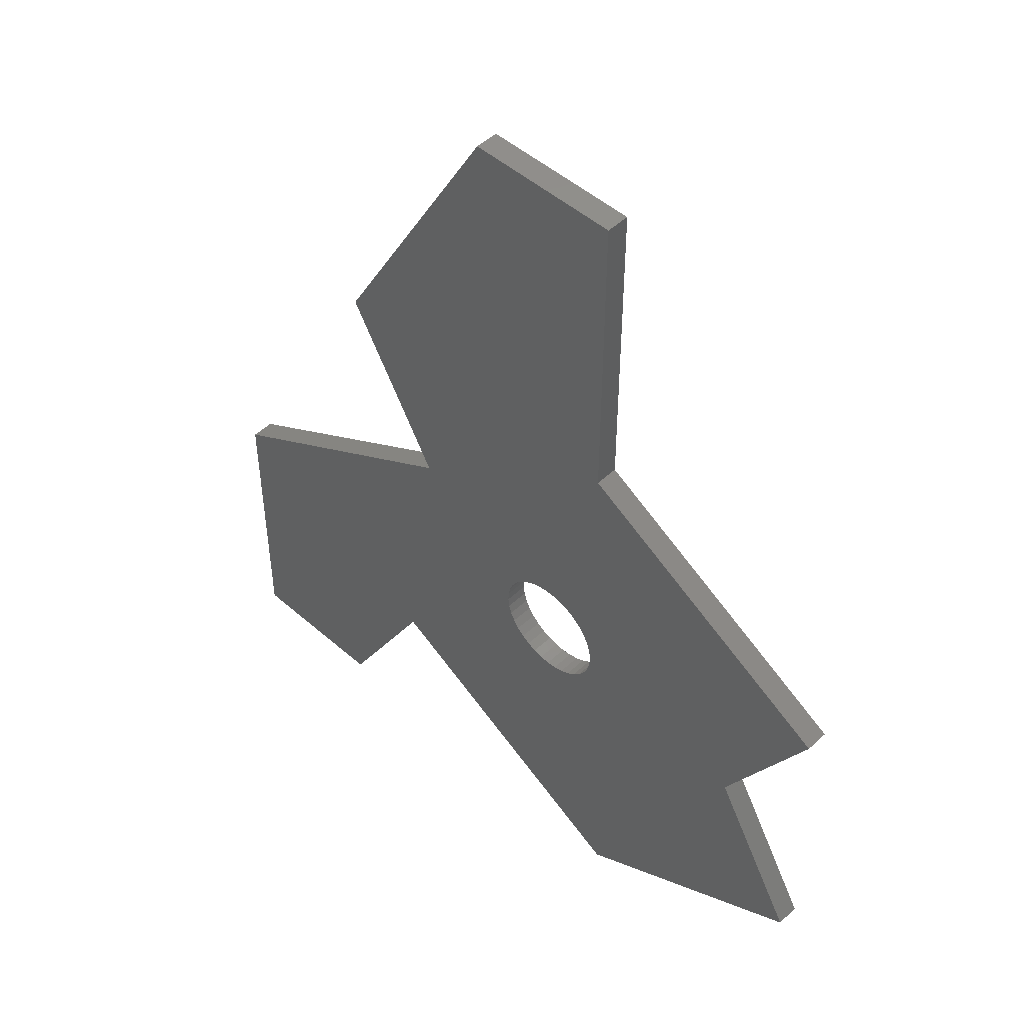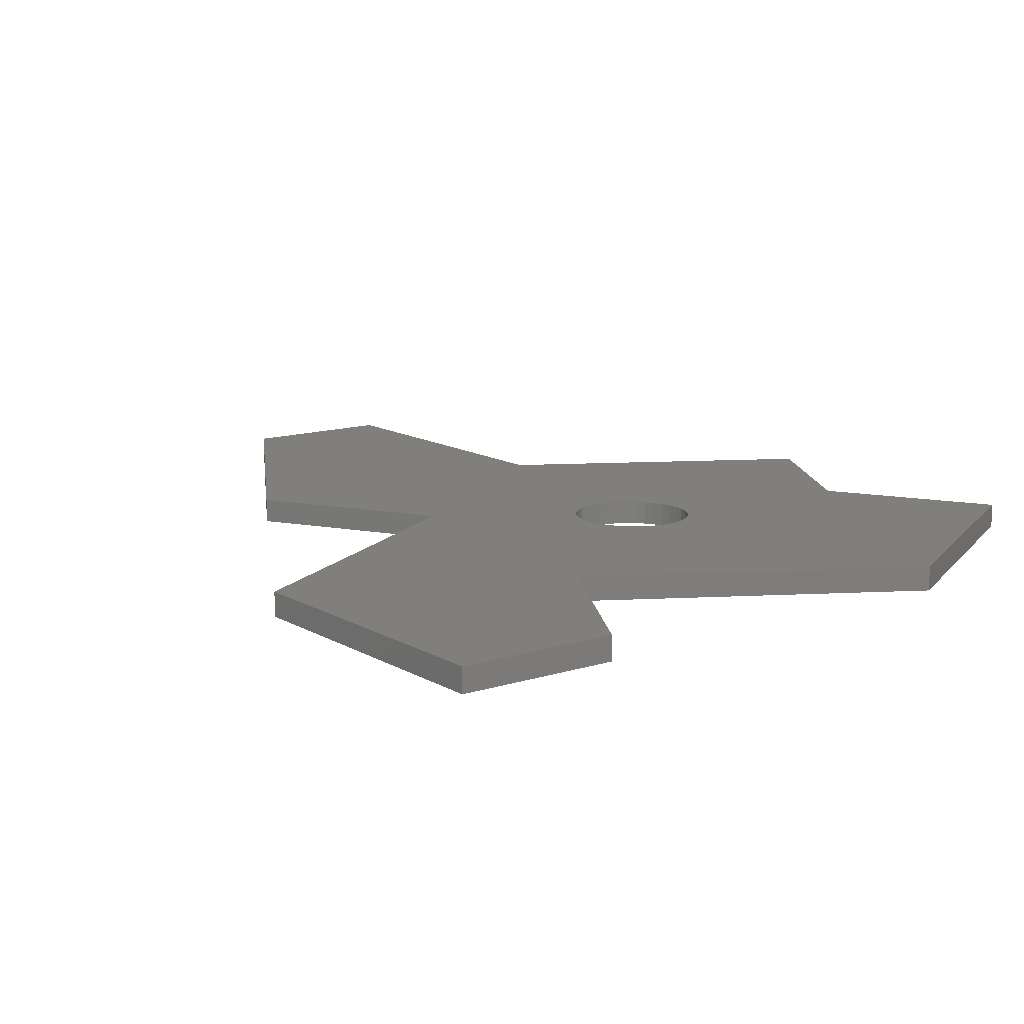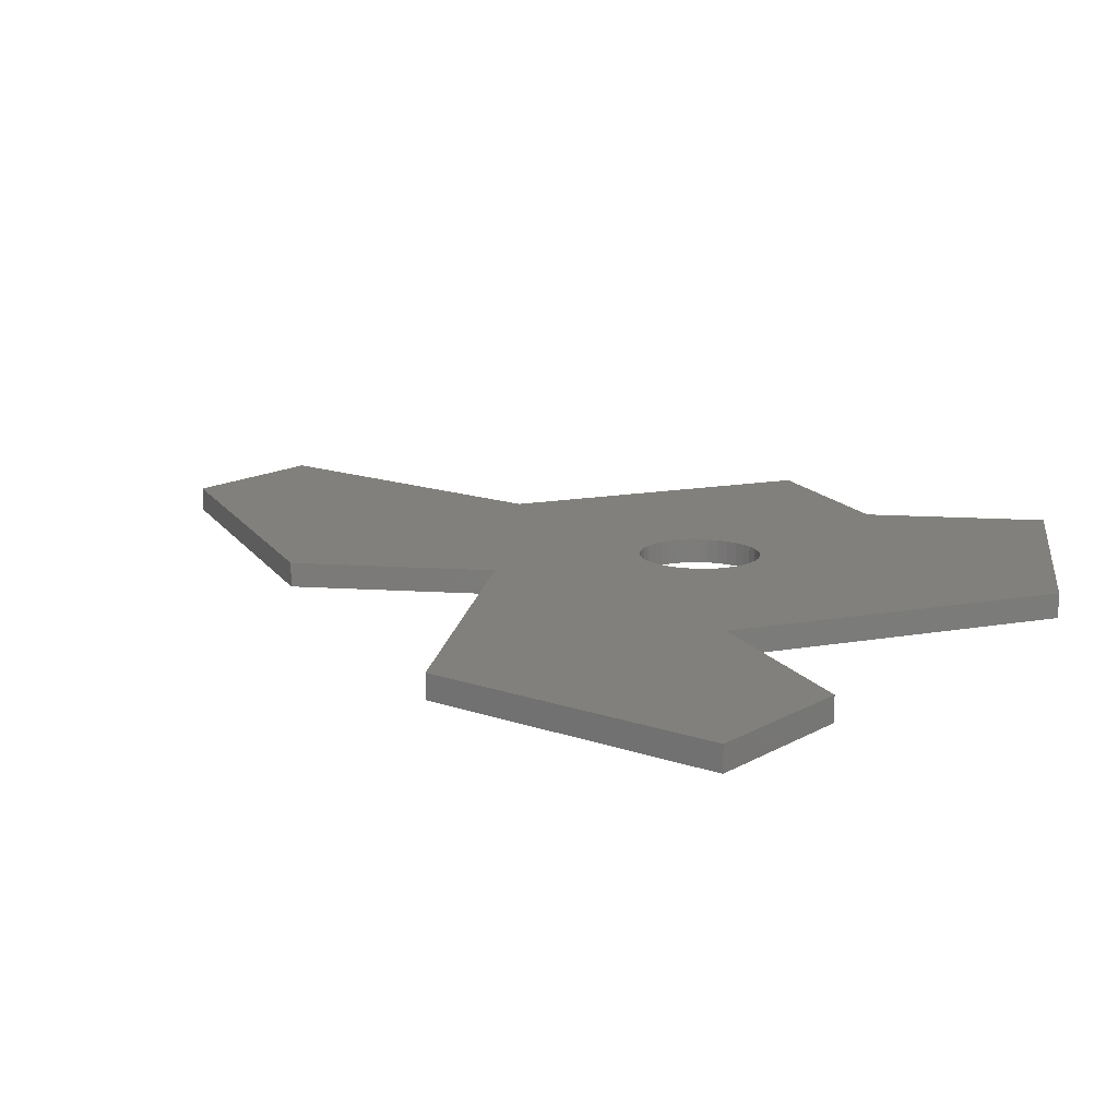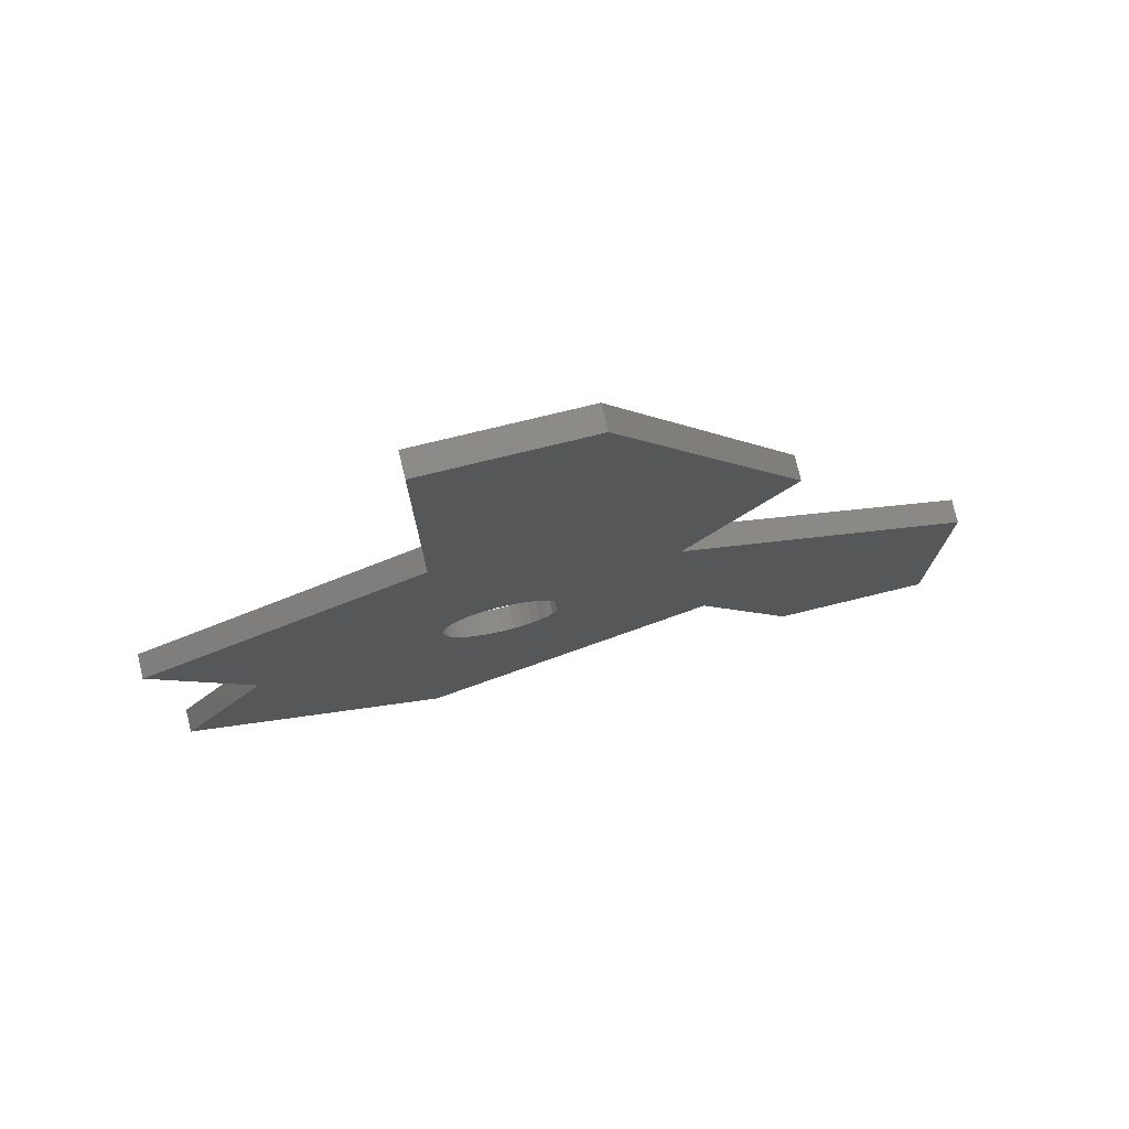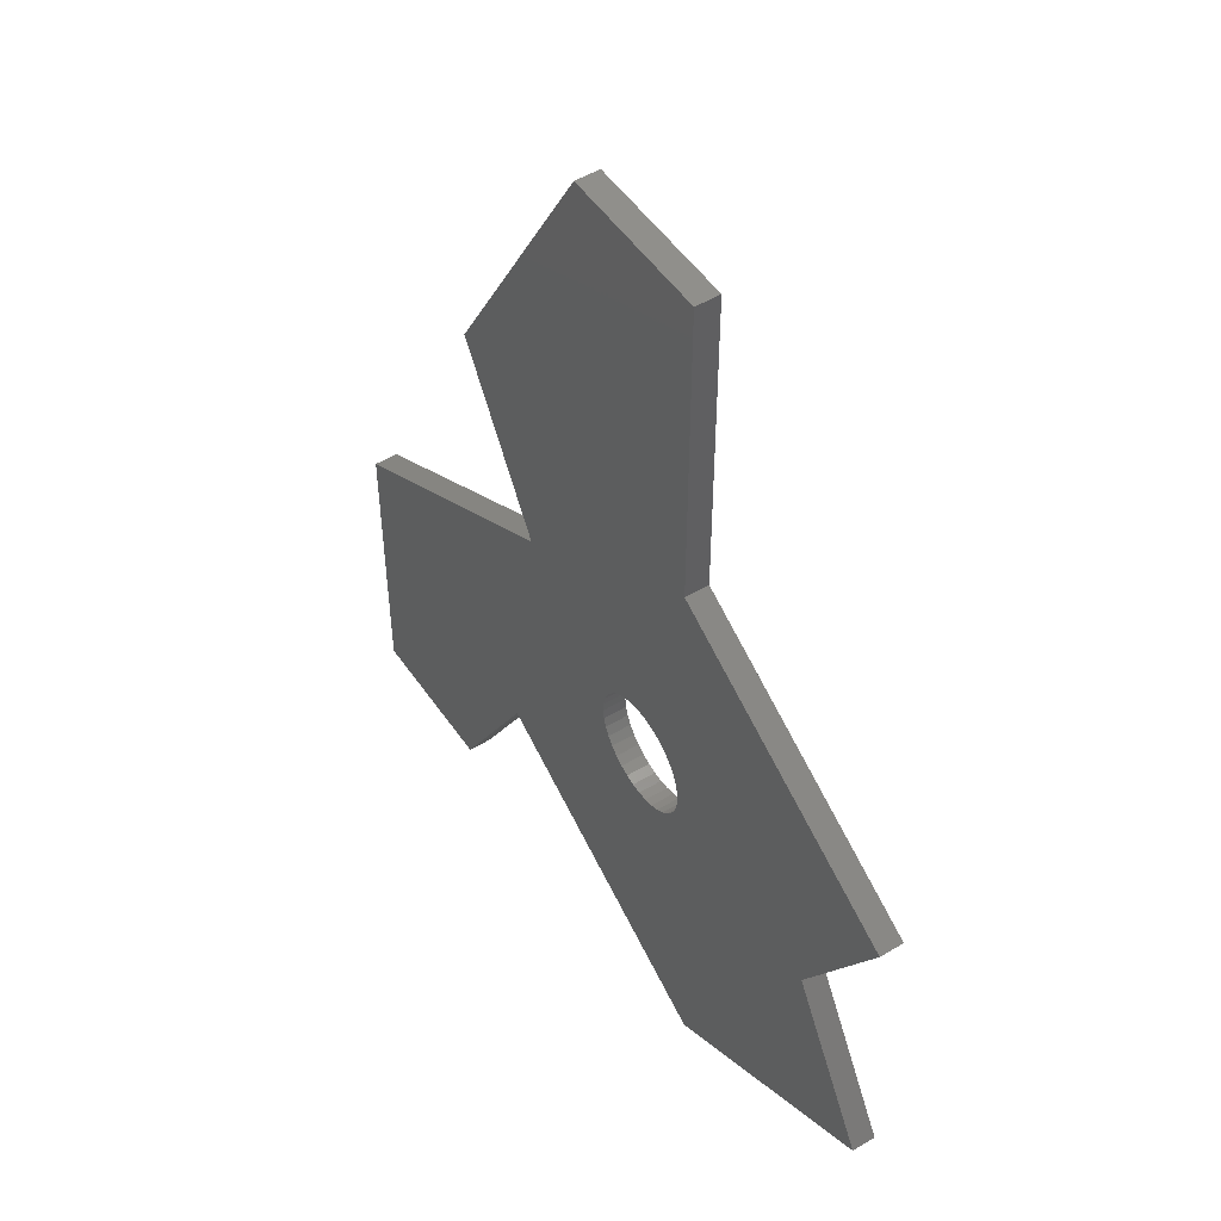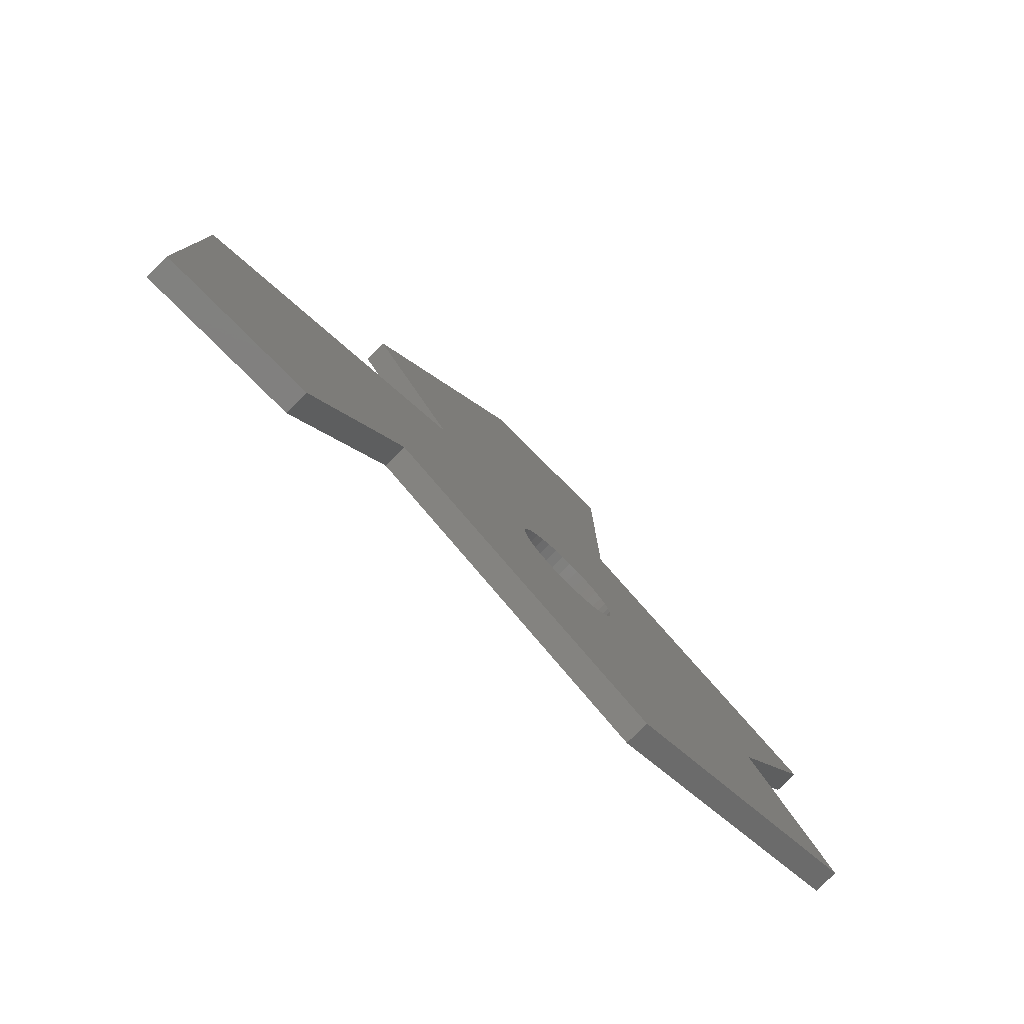
<metadata>
{"format":"stl","ext":"stl","renderer":"f3d","projection":"perspective","resolution":1024,"background":"white","views":[{"elev":49.1,"azim":44.2,"up":"+Y"},{"elev":12.7,"azim":-36.7,"up":"+Z"},{"elev":14.2,"azim":-51.8,"up":"+Z"},{"elev":77.4,"azim":166.4,"up":"+Y"},{"elev":50.8,"azim":56.8,"up":"+Y"},{"elev":-79.9,"azim":-44.9,"up":"+Y"}]}
</metadata>
<code>
# stl→obj: 128 verts, 256 faces
v -6.533 3.235 -1.5
v -6.716 3.552 -1.5
v 8.68 12.91 -1.5
v 17.99 7.535 -1.5
v 18.97 6.971 -1.5
v 18.97 6.971 0
v 8.656 12.92 -1.5
v 8.656 12.92 0
v -6.433 3.062 -1.5
v 25.73 3.067 -1.5
v -12.59 13.73 -1.5
v -12.59 13.71 -1.5
v -12.59 13.73 0
v -6.233 2.716 -1.5
v -6.233 2.716 0
v 8.656 13.48 -1.5
v -24.93 -26.88 0
v -15.01 -26.88 0
v -24.93 -8.077 0
v 10.05 -26.66 0
v 26.33 -17.26 0
v -8.653 -15.87 0
v 26.33 2.721 0
v 20.56 -7.274 0
v 8.653 33.33 0
v -1.272 33.33 0
v 1.091 -4.837 0
v 1.117 -4.201 0
v 1.171 -5.468 0
v 1.252 -3.579 0
v 1.358 -6.076 0
v 1.489 -2.989 0
v 1.644 -6.644 0
v 2.022 -7.155 0
v 1.822 -2.448 0
v 2.242 -1.97 0
v 2.481 -7.595 0
v 2.737 -1.571 0
v 3.008 -7.951 0
v 3.292 -1.26 0
v 3.588 -8.213 0
v 3.892 -1.048 0
v 4.203 -8.374 0
v 4.519 -0.941 0
v 4.837 -8.428 0
v 5.155 -0.941 0
v 5.471 -8.374 0
v 5.782 -1.048 0
v 6.086 -8.213 0
v 6.382 -1.26 0
v 6.666 -7.951 0
v 6.937 -1.571 0
v 7.193 -7.595 0
v 7.432 -1.97 0
v 7.652 -7.155 0
v 7.852 -2.448 0
v 8.03 -6.644 0
v 8.186 -2.989 0
v 8.317 -6.076 0
v 8.423 -3.579 0
v 8.503 -5.468 0
v 8.557 -4.201 0
v 8.584 -4.837 0
v 26.33 2.721 -1.5
v 8.653 33.33 -1.5
v 8.656 15.19 -1.5
v 7.772 -2.356 -1.5
v 7.432 -1.97 -1.5
v 20.75 -6.953 -1.5
v 4.019 -1.027 -1.5
v -6.353 2.647 -1.5
v 4.519 -0.941 -1.5
v 6.937 -1.571 -1.5
v 5.155 -0.941 -1.5
v 5.782 -1.048 -1.5
v 6.382 -1.26 -1.5
v -1.272 33.33 -1.5
v -1.286 33.31 -1.5
v -24.93 -8.077 -1.5
v -7.805 1.808 -1.5
v -7.567 1.946 -1.5
v -6.588 2.511 -1.5
v -7.056 2.241 -1.5
v -24.93 -9.21 -1.5
v -24.93 -26.88 -1.5
v -15.01 -26.88 -1.5
v -15 -26.87 -1.5
v -8.653 -15.87 -1.5
v -13.76 -24.73 -1.5
v -8.265 -16.1 -1.5
v 10.05 -26.66 -1.5
v 9.126 -26.13 -1.5
v 26.33 -17.26 -1.5
v 25.97 -16.64 -1.5
v 20.56 -7.274 -1.5
v 8.247 -6.214 -1.5
v 8.317 -6.076 -1.5
v 7.852 -2.448 -1.5
v 8.186 -2.989 -1.5
v 8.423 -3.579 -1.5
v 8.503 -5.468 -1.5
v 8.557 -4.201 -1.5
v 8.584 -4.837 -1.5
v 1.829 -2.439 -1.5
v 3.892 -1.048 -1.5
v 2.242 -1.97 -1.5
v 3.292 -1.26 -1.5
v 2.737 -1.571 -1.5
v 1.822 -2.448 -1.5
v 8.03 -6.644 -1.5
v 1.489 -2.989 -1.5
v 7.652 -7.155 -1.5
v 1.252 -3.579 -1.5
v 7.193 -7.595 -1.5
v 1.117 -4.201 -1.5
v 6.666 -7.951 -1.5
v 1.091 -4.837 -1.5
v 6.086 -8.213 -1.5
v 1.171 -5.468 -1.5
v 5.471 -8.374 -1.5
v 1.358 -6.076 -1.5
v 4.837 -8.428 -1.5
v 4.203 -8.374 -1.5
v 1.644 -6.644 -1.5
v 3.588 -8.213 -1.5
v 2.022 -7.155 -1.5
v 2.481 -7.595 -1.5
v 3.008 -7.951 -1.5
f 1 2 3
f 3 4 1
f 5 4 6
f 7 8 3
f 6 4 8
f 3 8 4
f 9 1 10
f 4 5 1
f 10 1 5
f 11 12 13
f 14 15 9
f 13 12 15
f 9 15 1
f 12 2 15
f 1 15 2
f 2 12 3
f 16 7 12
f 3 12 7
f 17 18 19
f 20 21 22
f 23 6 24
f 25 26 8
f 13 15 26
f 27 28 15
f 27 15 29
f 19 18 15
f 21 24 22
f 6 8 24
f 26 15 8
f 28 30 15
f 29 15 31
f 18 22 15
f 30 32 15
f 31 15 33
f 15 32 8
f 33 15 34
f 32 35 8
f 15 22 34
f 35 36 8
f 34 22 37
f 36 38 8
f 37 22 39
f 38 40 8
f 39 22 41
f 40 42 8
f 41 22 43
f 42 44 8
f 43 22 45
f 44 46 8
f 45 22 47
f 46 48 8
f 47 22 49
f 48 50 8
f 49 22 51
f 8 50 24
f 22 24 51
f 50 52 24
f 51 24 53
f 52 54 24
f 53 24 55
f 54 56 24
f 55 24 57
f 56 58 24
f 57 24 59
f 58 60 24
f 59 24 61
f 60 62 24
f 61 24 63
f 62 63 24
f 64 10 23
f 5 6 10
f 23 10 6
f 7 16 8
f 65 25 66
f 8 16 25
f 66 25 16
f 67 68 69
f 70 71 72
f 9 10 14
f 64 69 10
f 68 73 69
f 72 71 74
f 14 10 71
f 69 73 10
f 74 71 75
f 73 76 10
f 71 10 75
f 76 75 10
f 77 78 26
f 11 13 78
f 26 78 13
f 12 11 16
f 78 66 11
f 16 11 66
f 14 71 15
f 79 19 80
f 15 71 19
f 80 19 81
f 71 82 19
f 81 19 83
f 82 83 19
f 79 84 19
f 85 17 84
f 19 84 17
f 17 85 86
f 86 18 17
f 86 87 18
f 88 22 89
f 18 87 22
f 89 22 87
f 88 90 22
f 91 20 92
f 22 90 20
f 92 20 90
f 20 91 93
f 93 21 20
f 93 94 21
f 95 24 94
f 21 94 24
f 95 69 24
f 64 23 69
f 24 69 23
f 25 65 77
f 77 26 25
f 78 77 65
f 65 66 78
f 96 97 94
f 67 69 98
f 94 97 95
f 98 69 99
f 95 97 69
f 99 69 100
f 97 101 69
f 100 69 102
f 101 103 69
f 102 69 103
f 82 71 104
f 70 105 71
f 104 71 106
f 105 107 71
f 106 71 108
f 107 108 71
f 83 82 92
f 104 109 82
f 96 94 110
f 93 91 94
f 92 82 91
f 109 111 82
f 110 94 112
f 111 113 82
f 112 94 114
f 113 115 82
f 114 94 116
f 115 117 82
f 116 94 118
f 117 119 82
f 118 94 120
f 119 121 82
f 120 94 122
f 82 121 91
f 122 94 123
f 121 124 91
f 123 94 125
f 124 126 91
f 94 91 125
f 126 127 91
f 125 91 128
f 127 128 91
f 90 81 83
f 83 92 90
f 80 81 89
f 90 88 81
f 89 81 88
f 89 87 80
f 84 79 87
f 80 87 79
f 87 86 85
f 85 84 87
f 120 122 45
f 45 47 120
f 118 120 47
f 47 49 118
f 122 123 43
f 43 45 122
f 116 118 49
f 49 51 116
f 123 125 41
f 41 43 123
f 114 116 51
f 51 53 114
f 125 128 39
f 39 41 125
f 112 114 53
f 53 55 112
f 128 127 37
f 37 39 128
f 110 112 55
f 55 57 110
f 127 126 34
f 34 37 127
f 110 57 96
f 59 97 57
f 96 57 97
f 126 124 33
f 33 34 126
f 101 97 59
f 59 61 101
f 124 121 31
f 31 33 124
f 103 101 61
f 61 63 103
f 121 119 29
f 29 31 121
f 102 103 63
f 63 62 102
f 119 117 27
f 27 29 119
f 100 102 62
f 62 60 100
f 117 115 28
f 28 27 117
f 99 100 60
f 60 58 99
f 115 113 30
f 30 28 115
f 98 99 58
f 58 56 98
f 113 111 32
f 32 30 113
f 98 56 67
f 54 68 56
f 67 56 68
f 111 109 35
f 35 32 111
f 73 68 54
f 54 52 73
f 106 36 104
f 35 109 36
f 104 36 109
f 76 73 52
f 52 50 76
f 106 108 38
f 38 36 106
f 75 76 50
f 50 48 75
f 108 107 40
f 40 38 108
f 74 75 48
f 48 46 74
f 107 105 42
f 42 40 107
f 72 74 46
f 46 44 72
f 72 44 70
f 42 105 44
f 70 44 105

</code>
